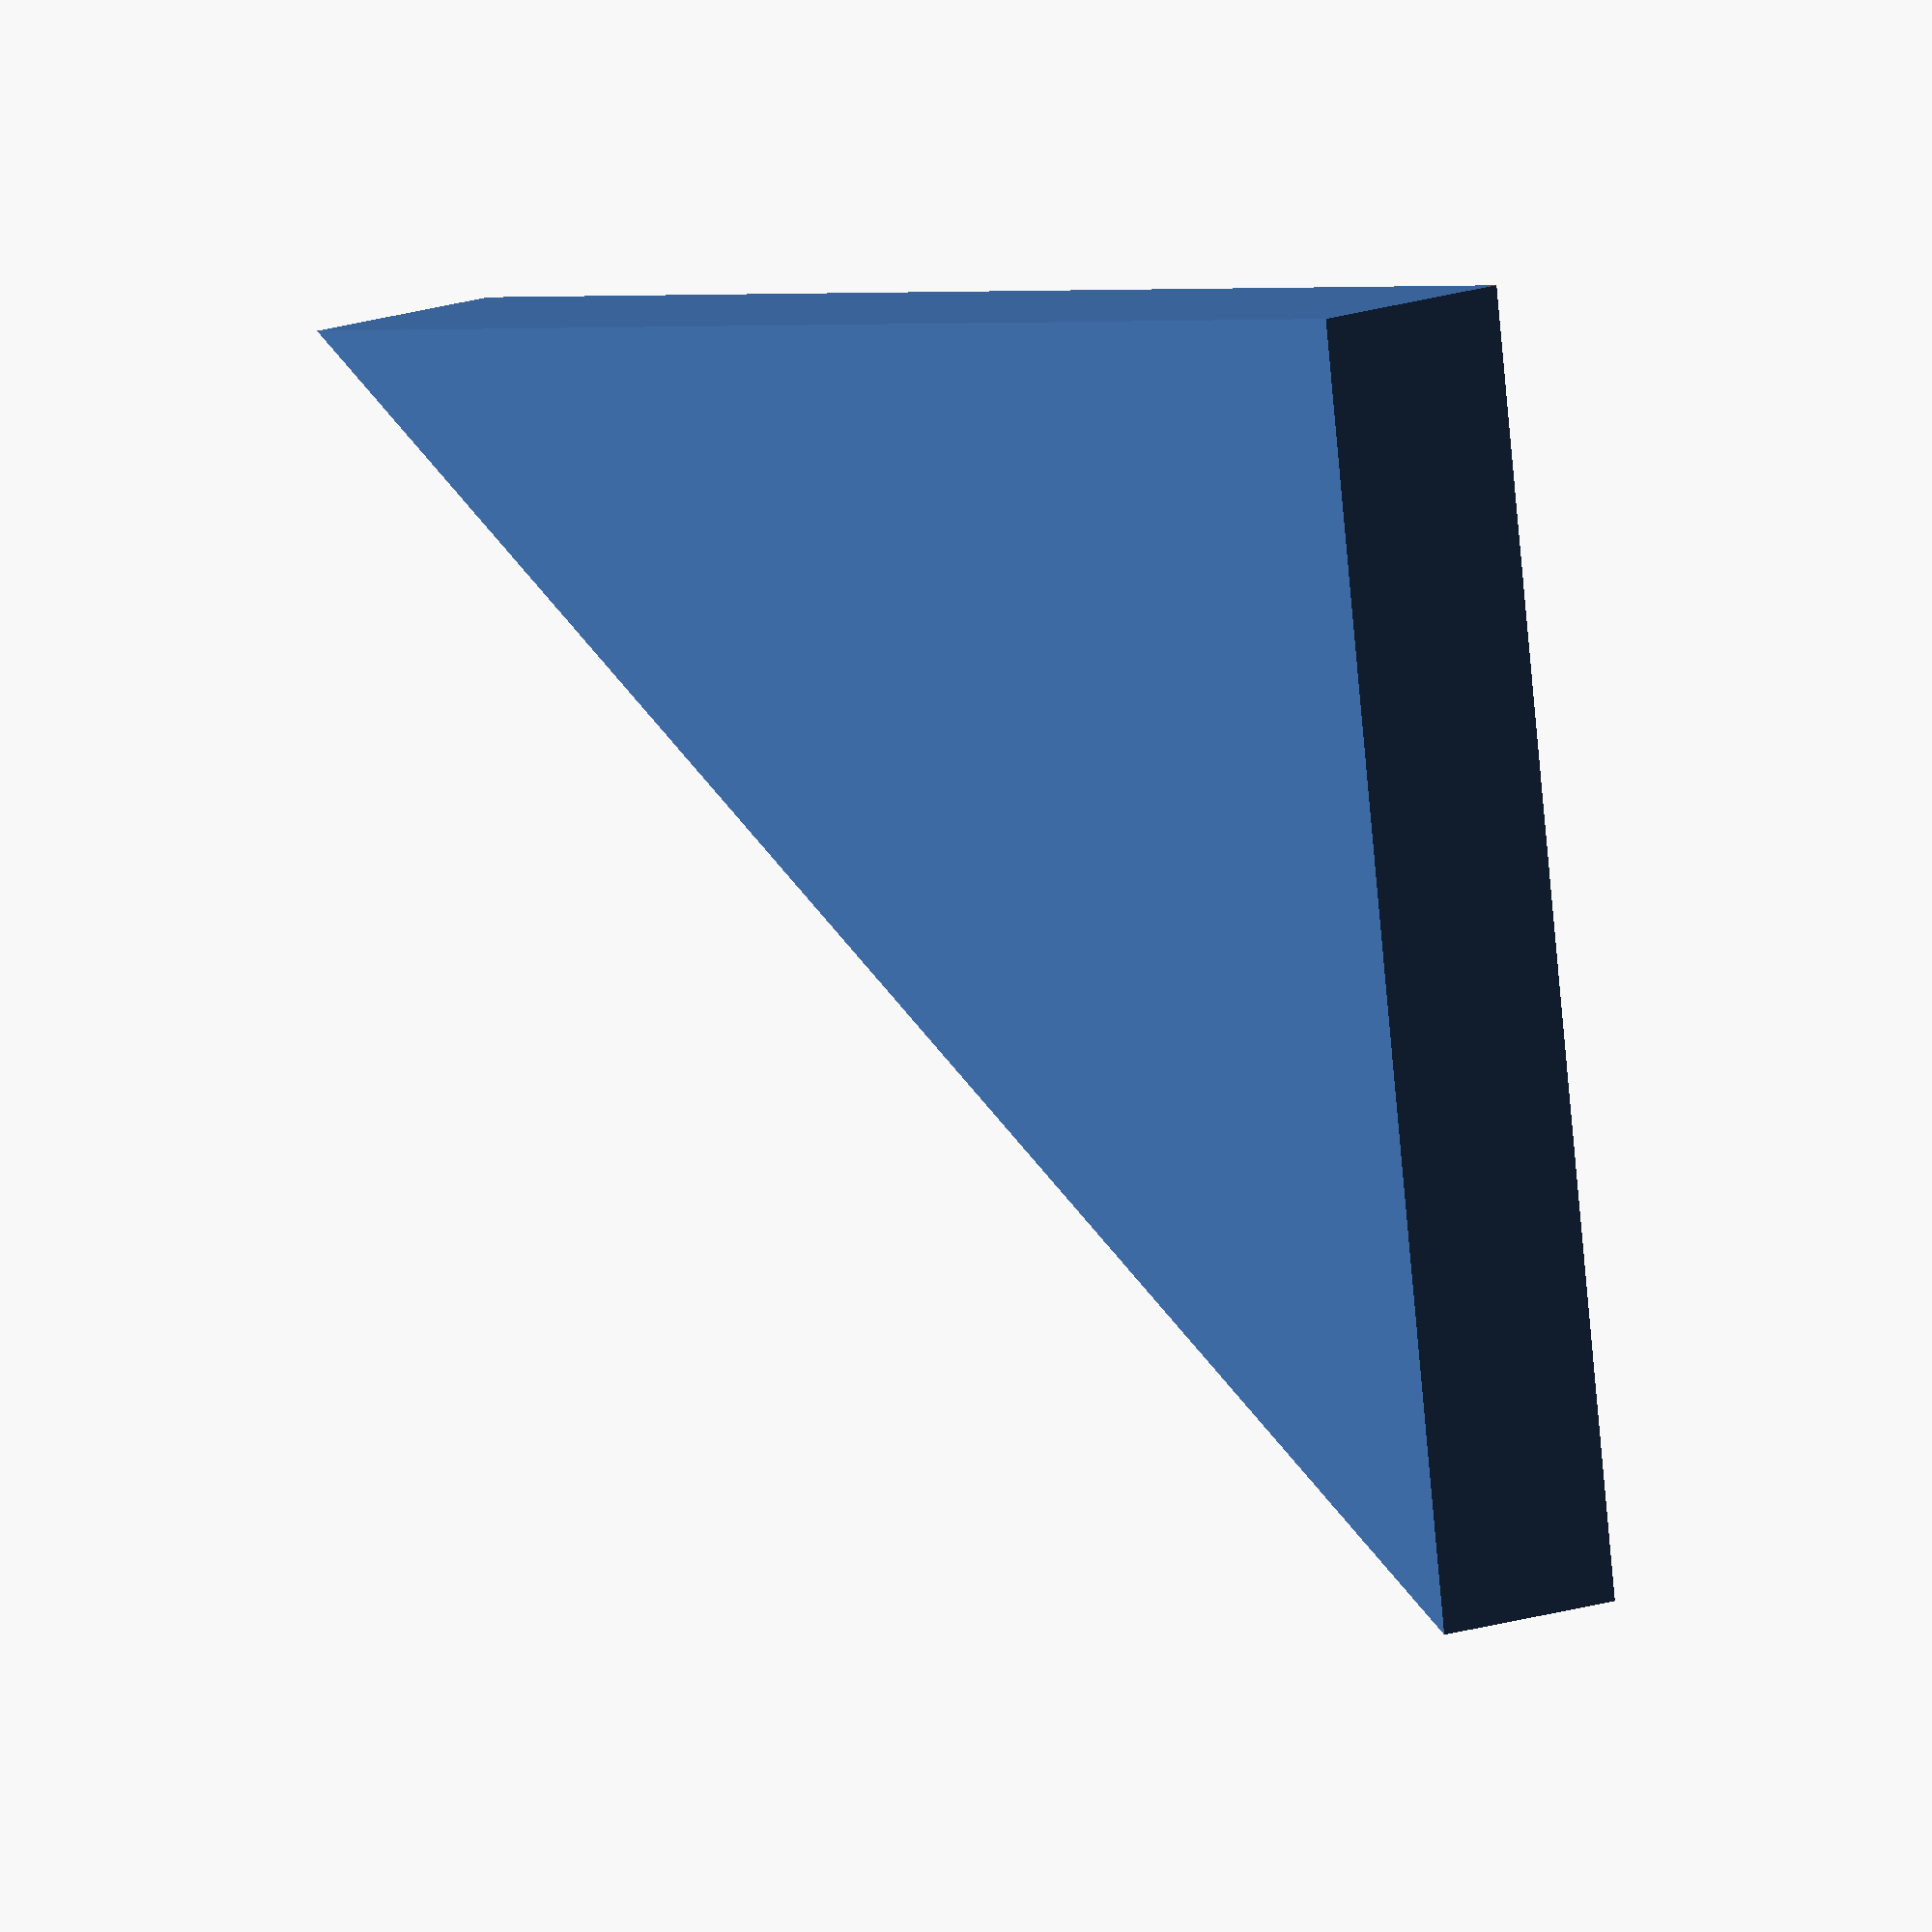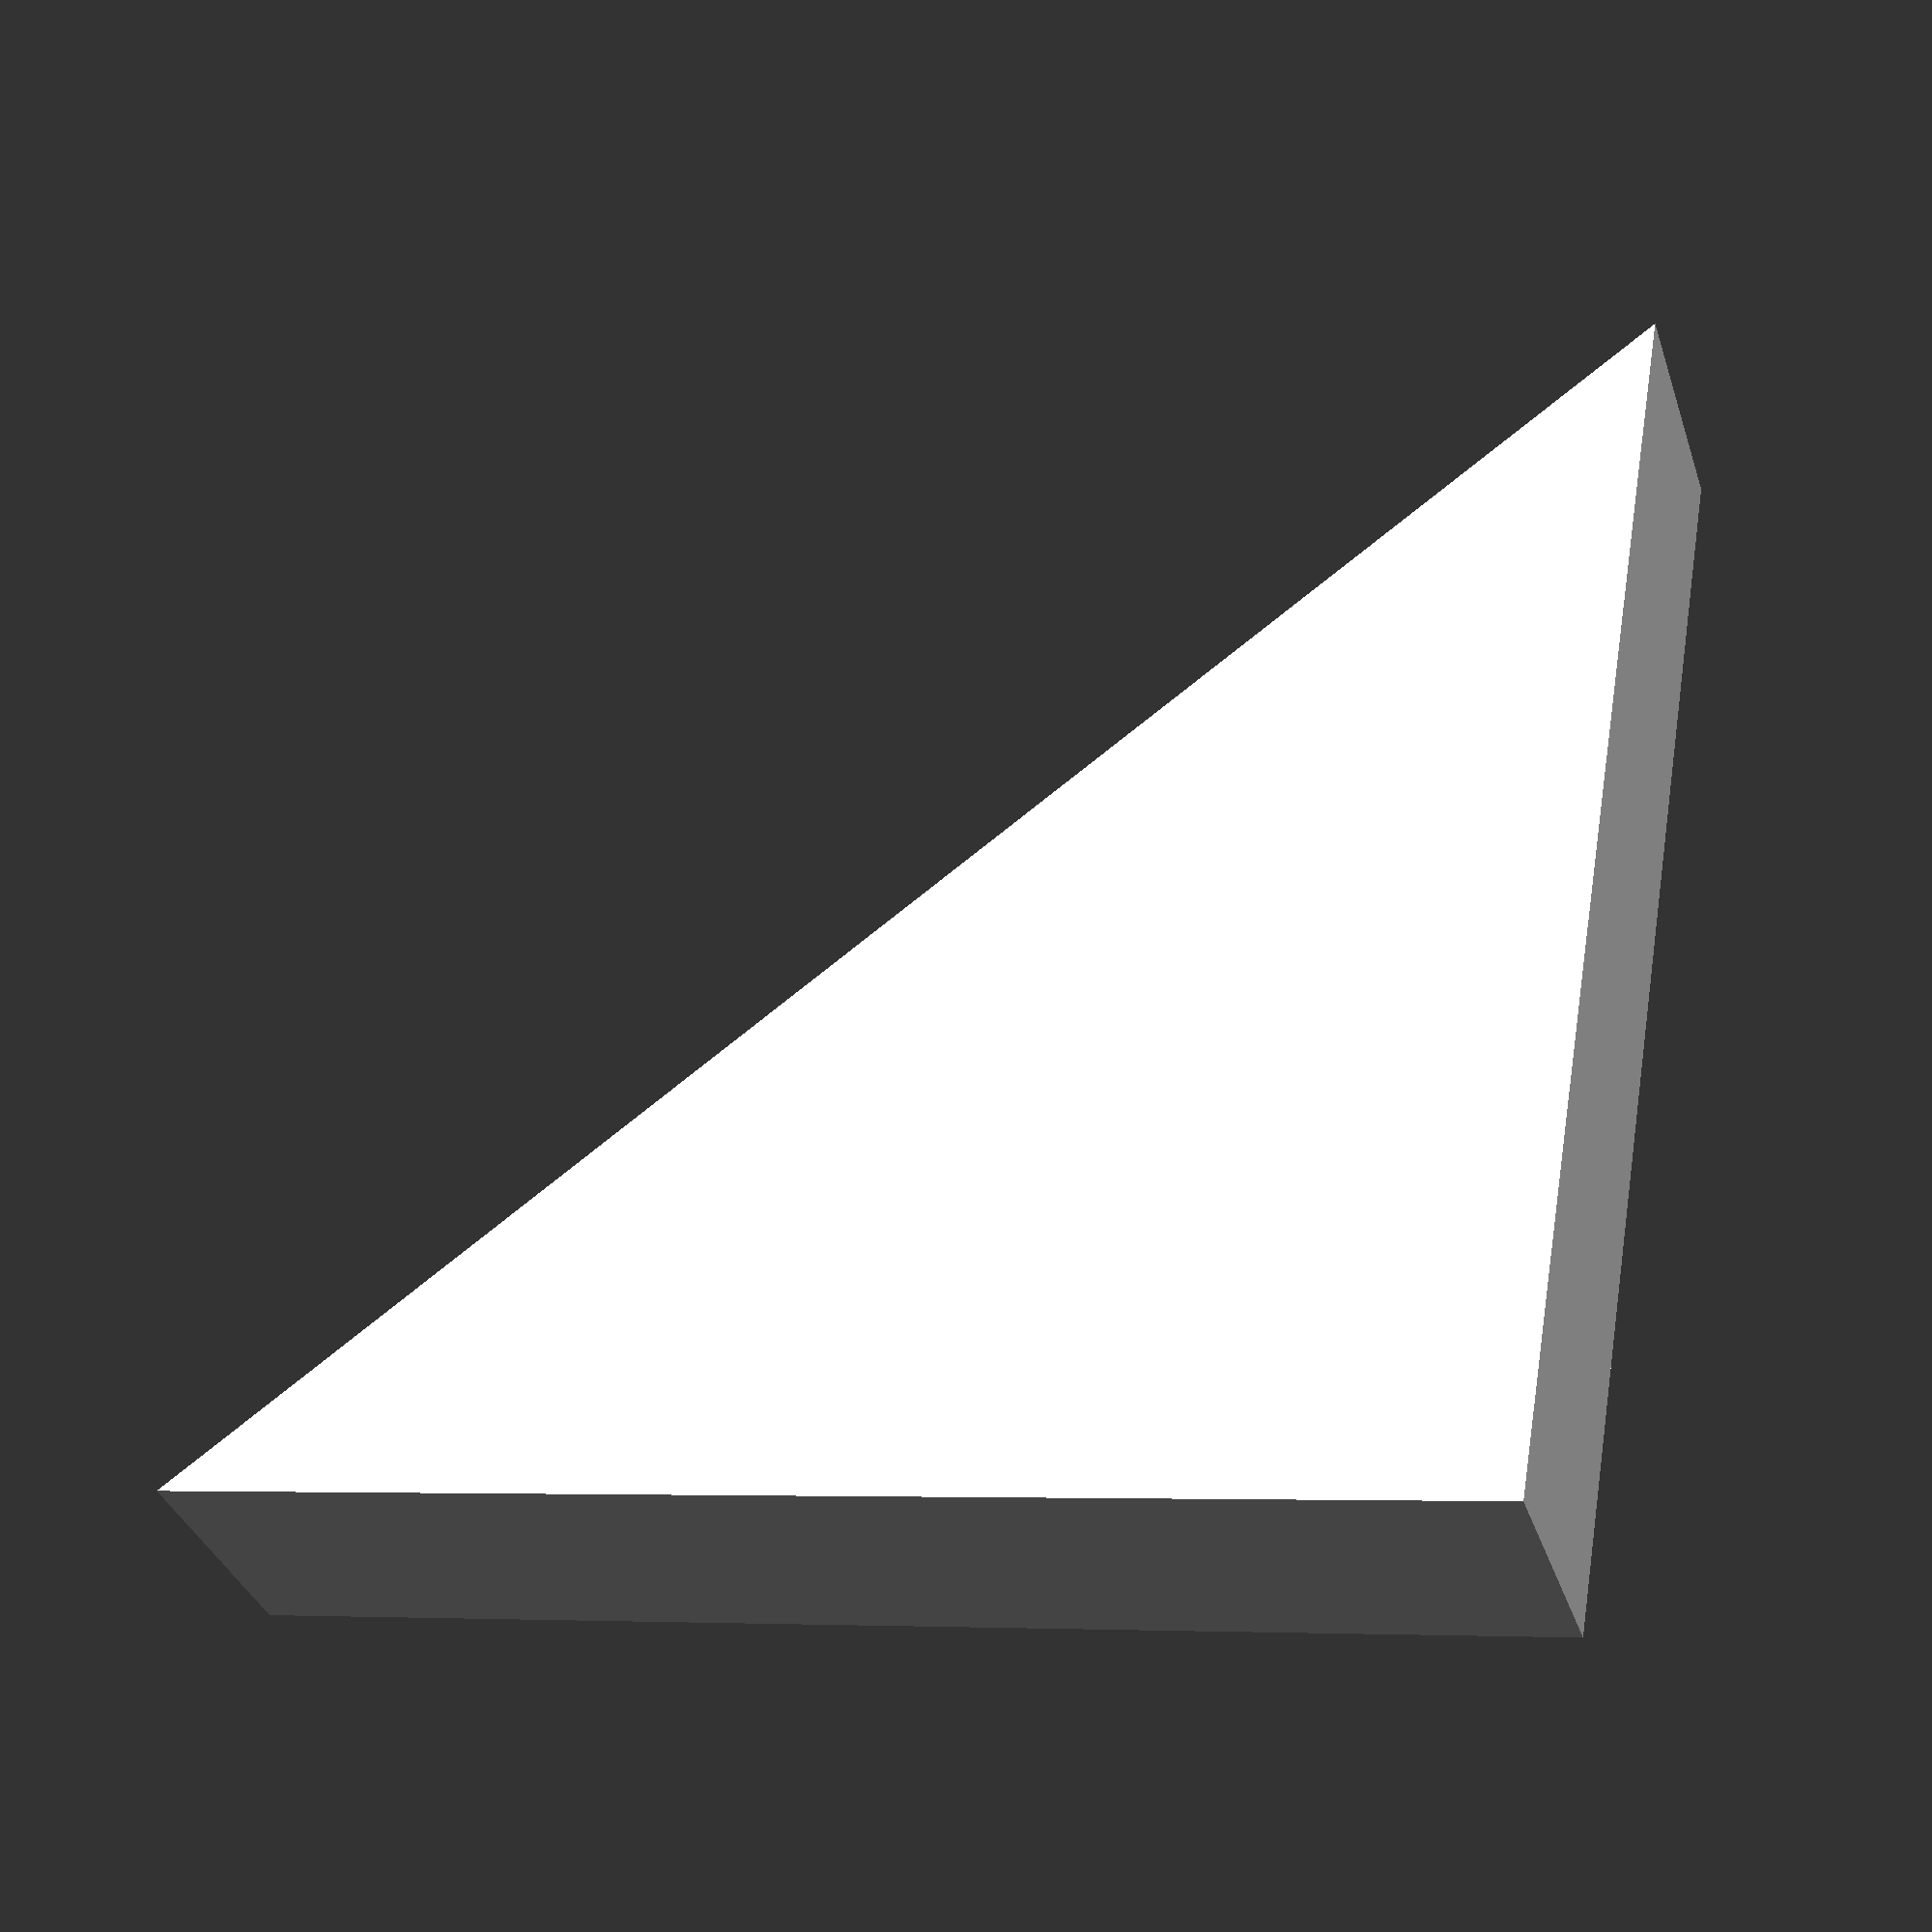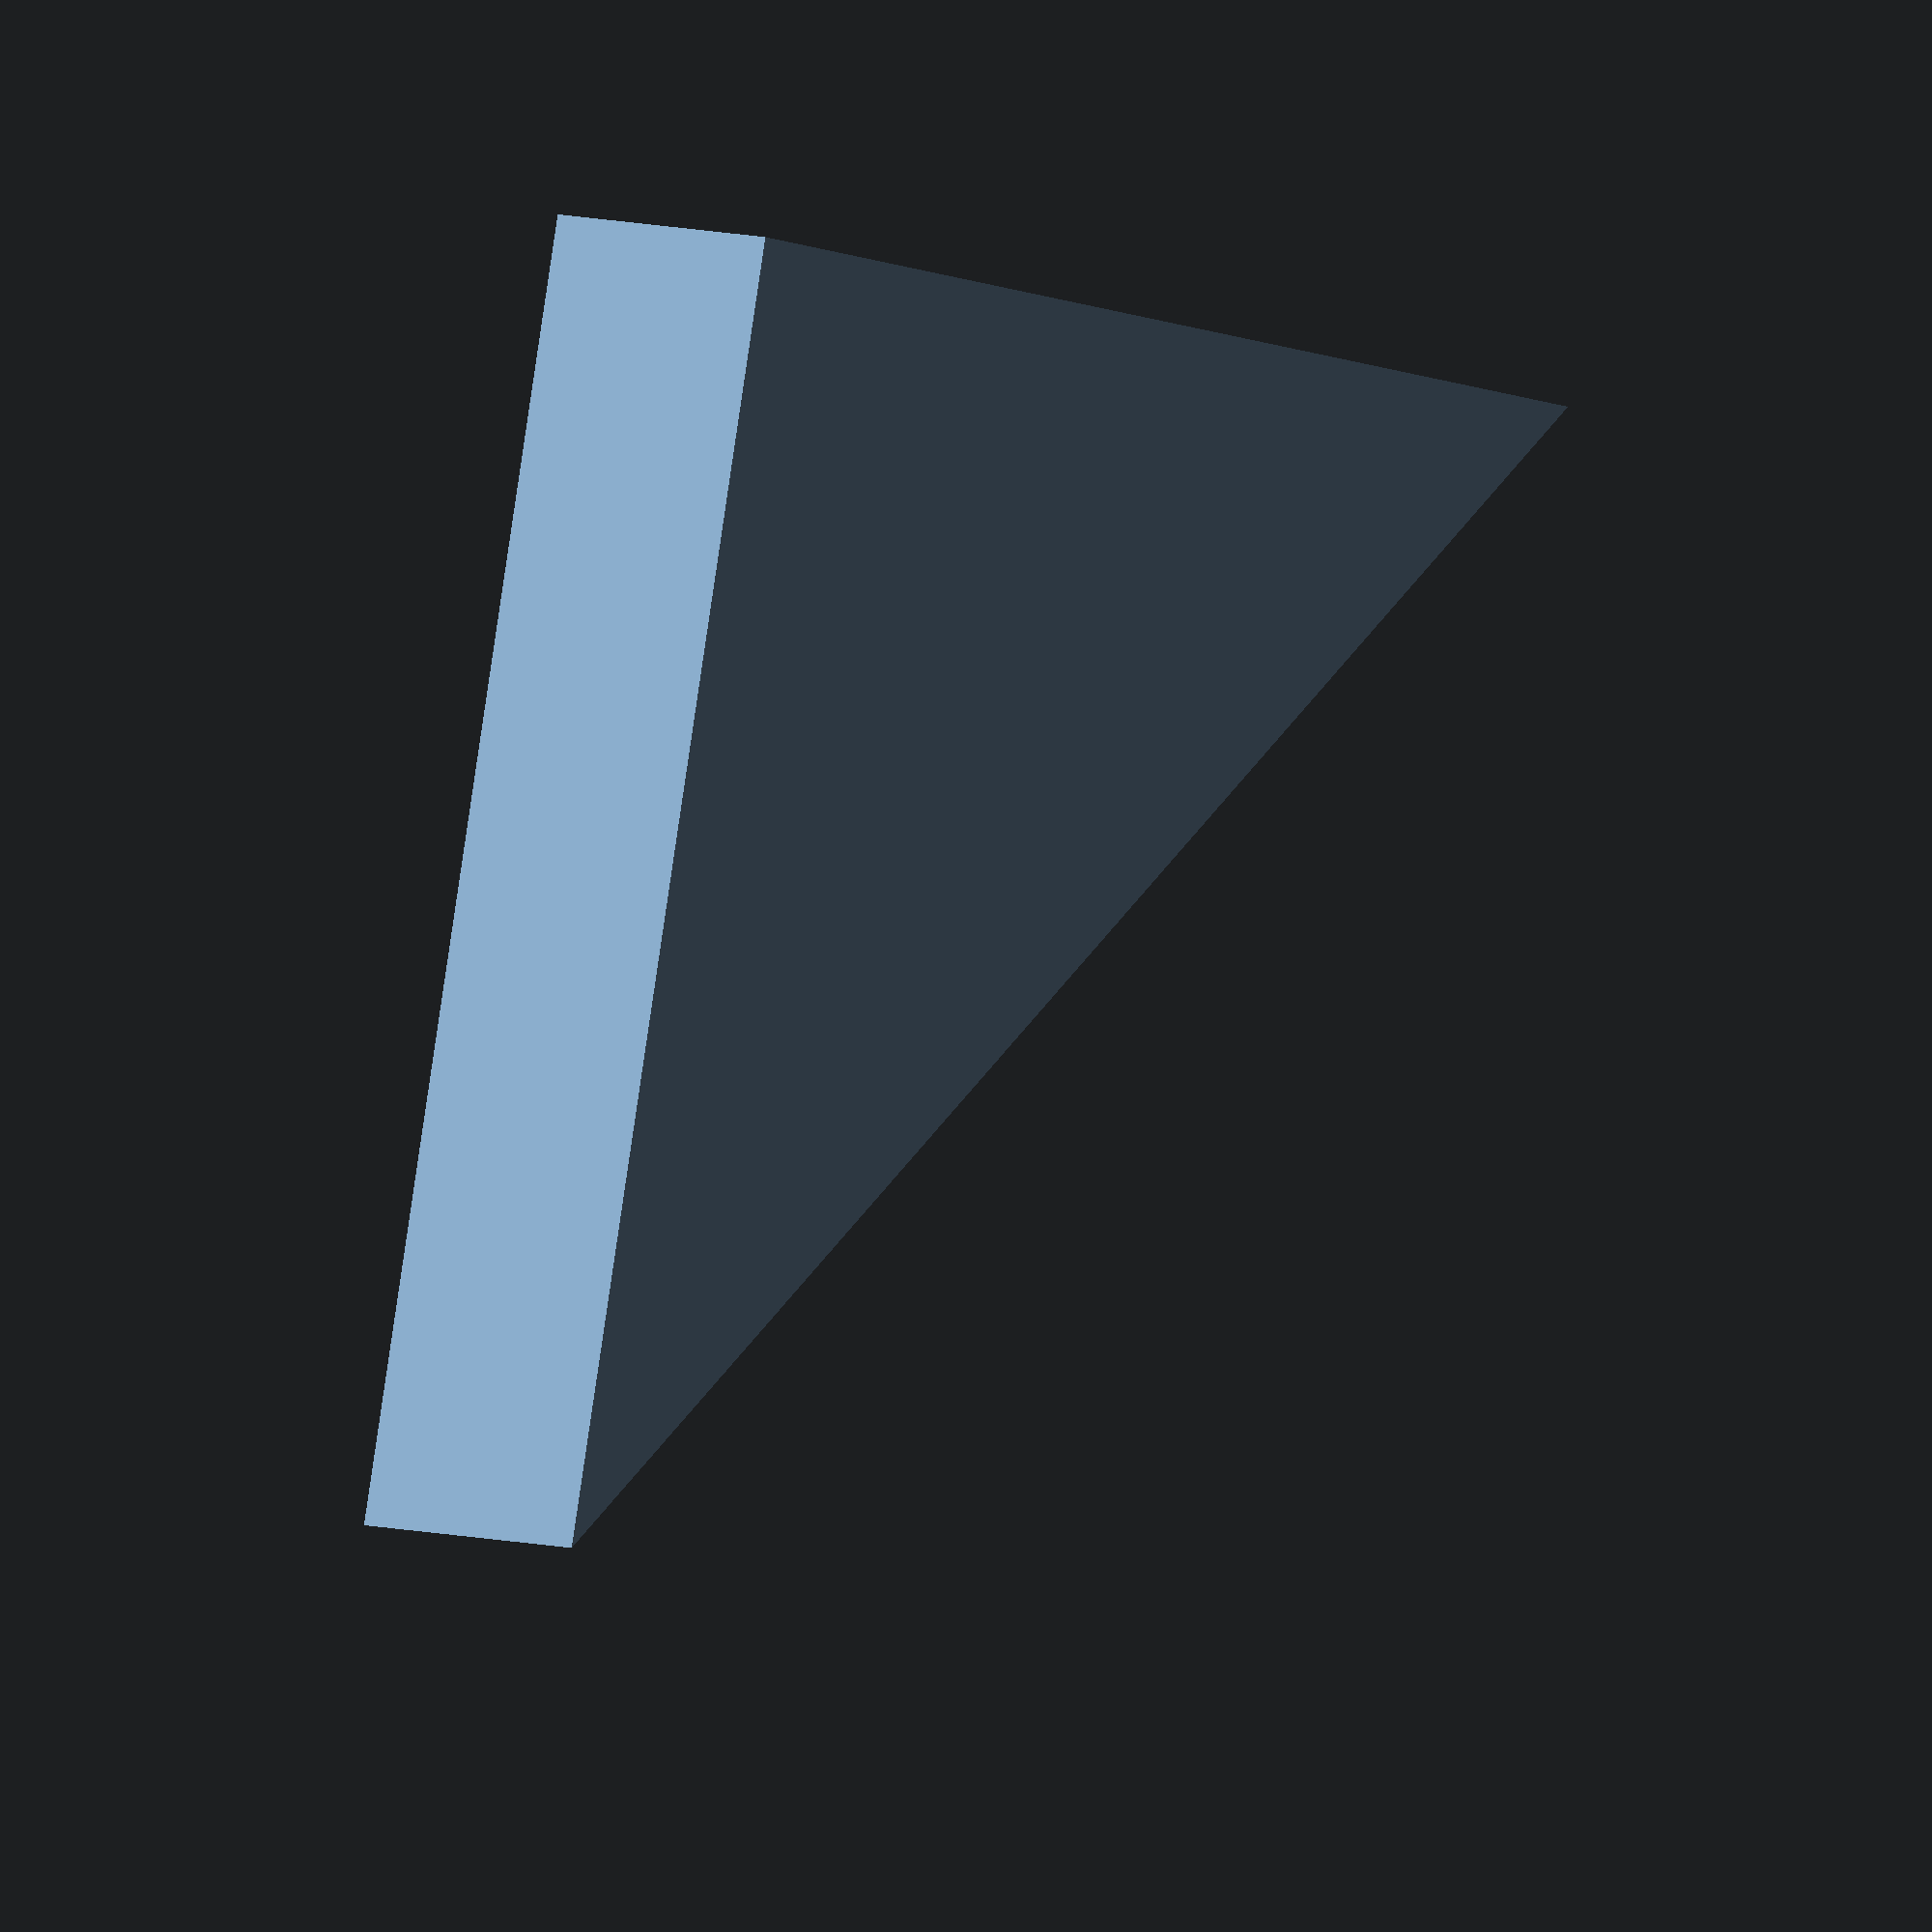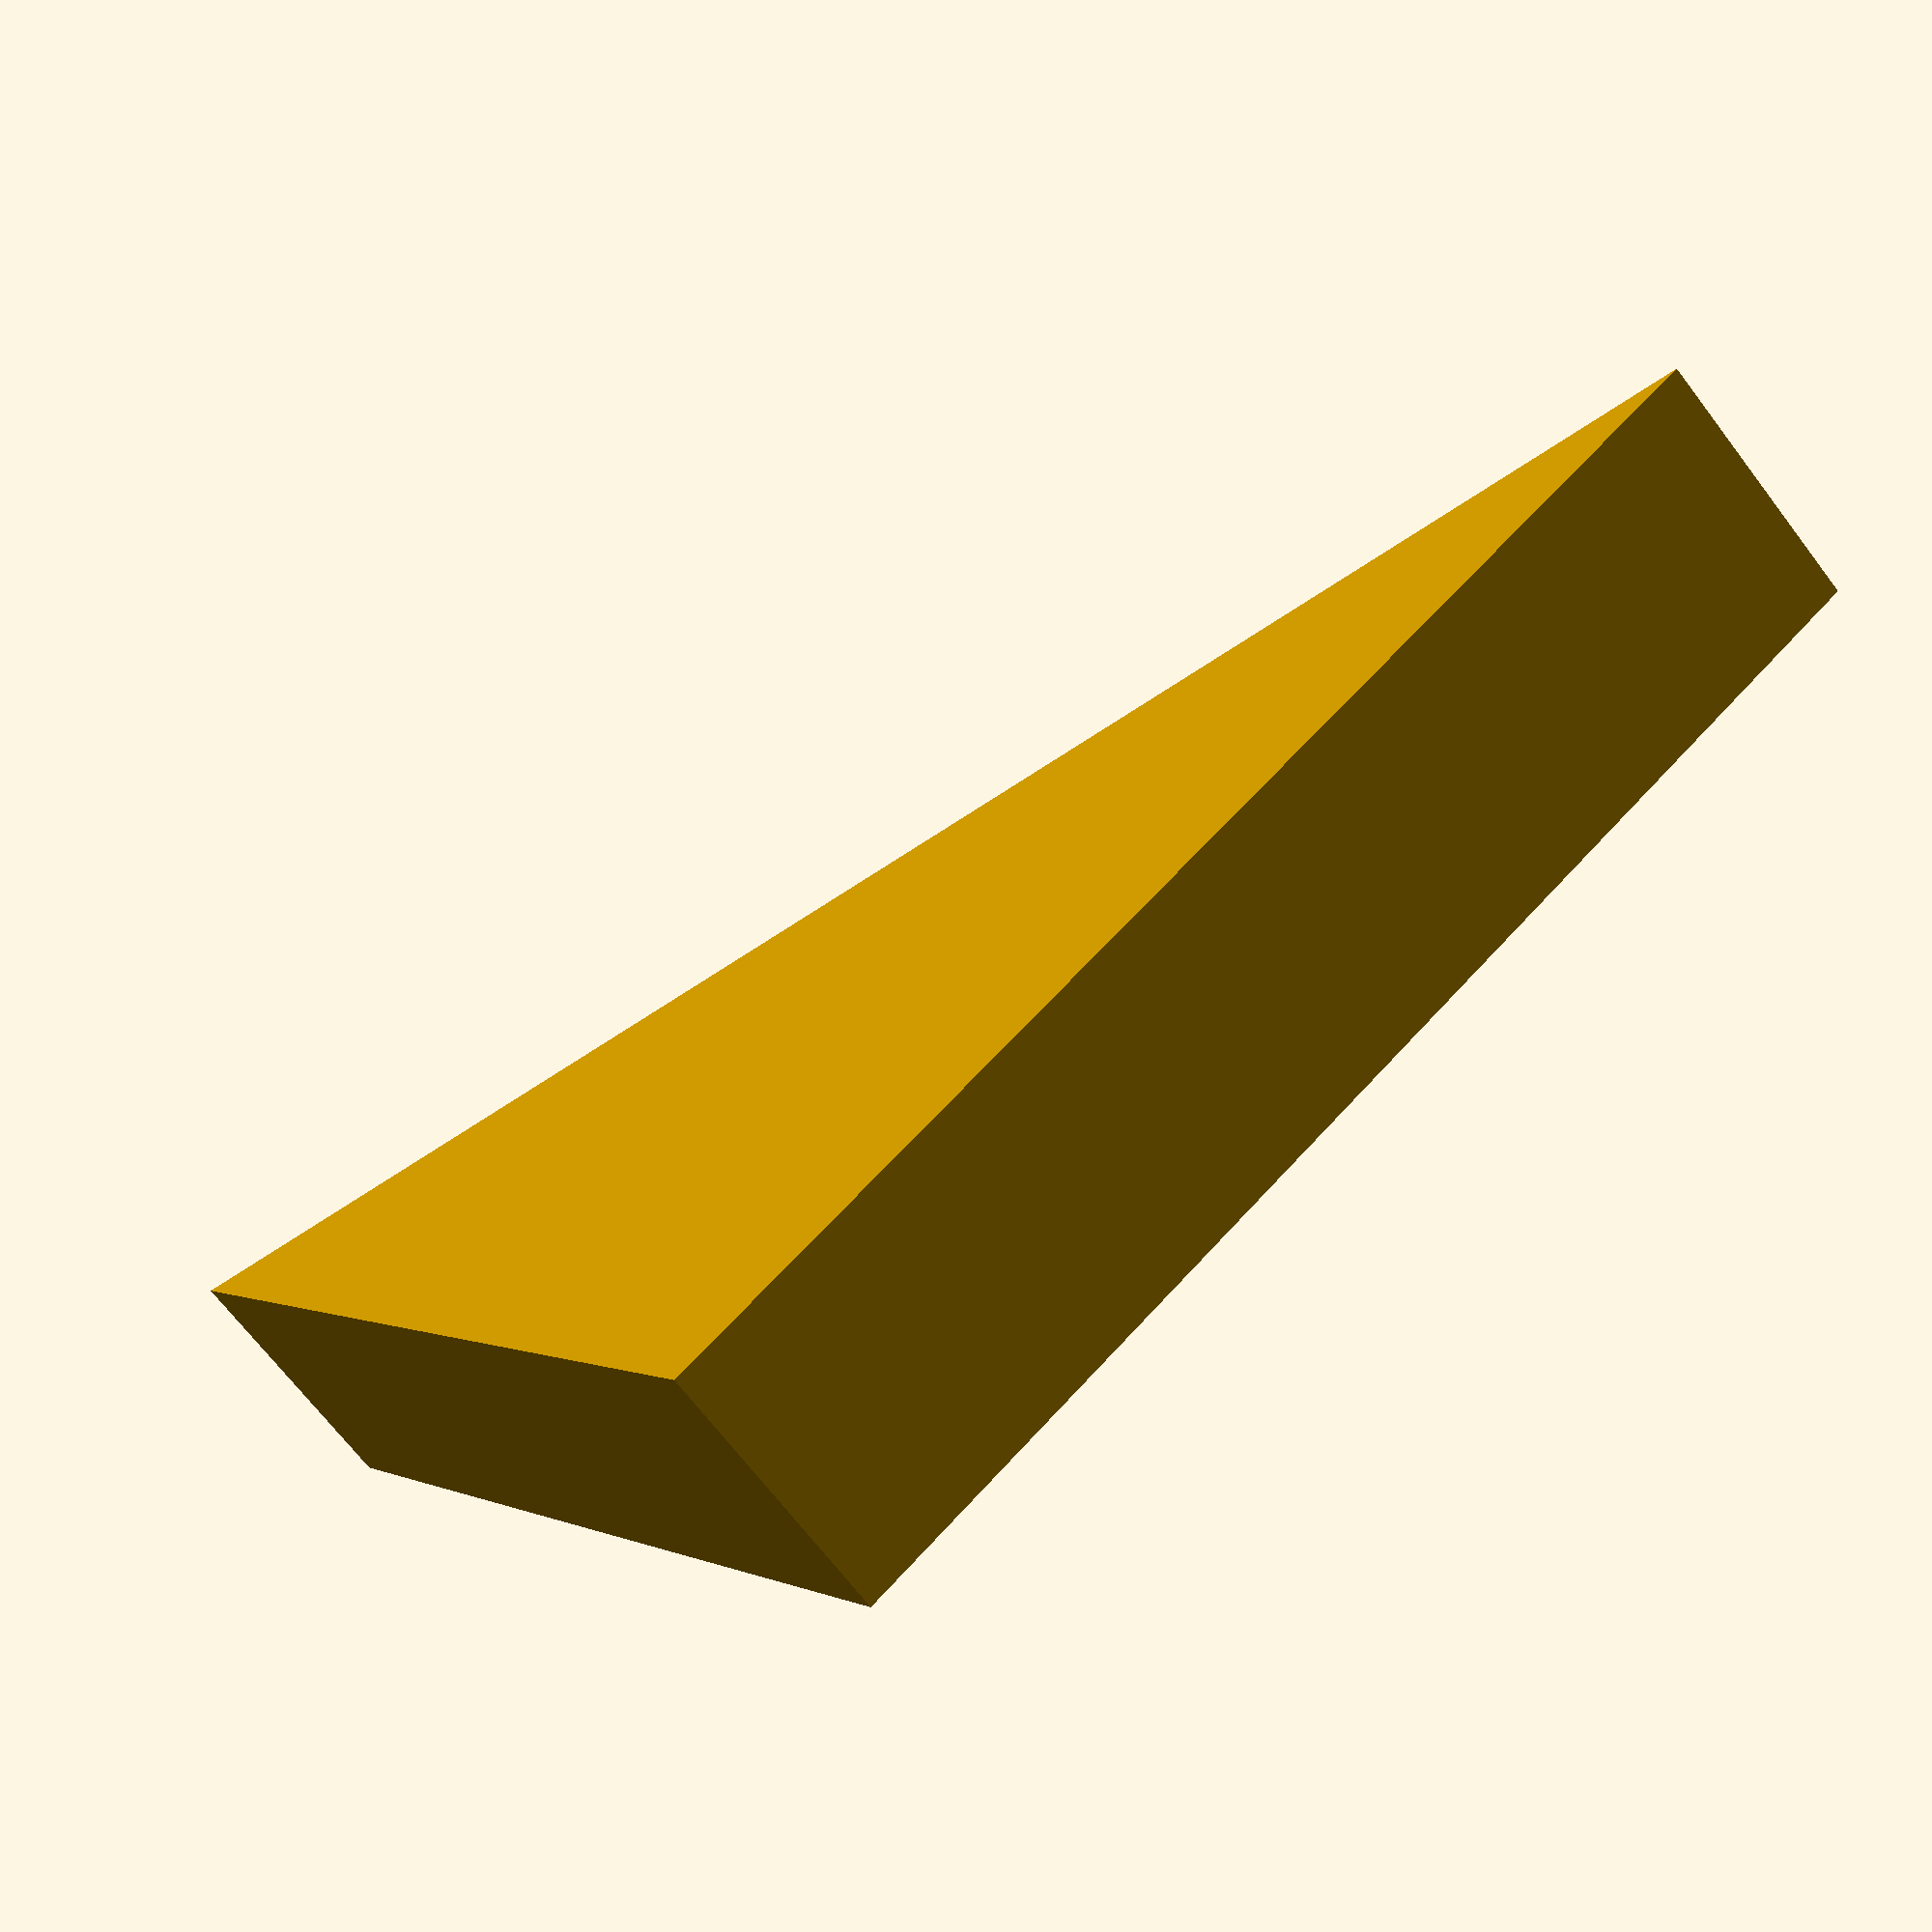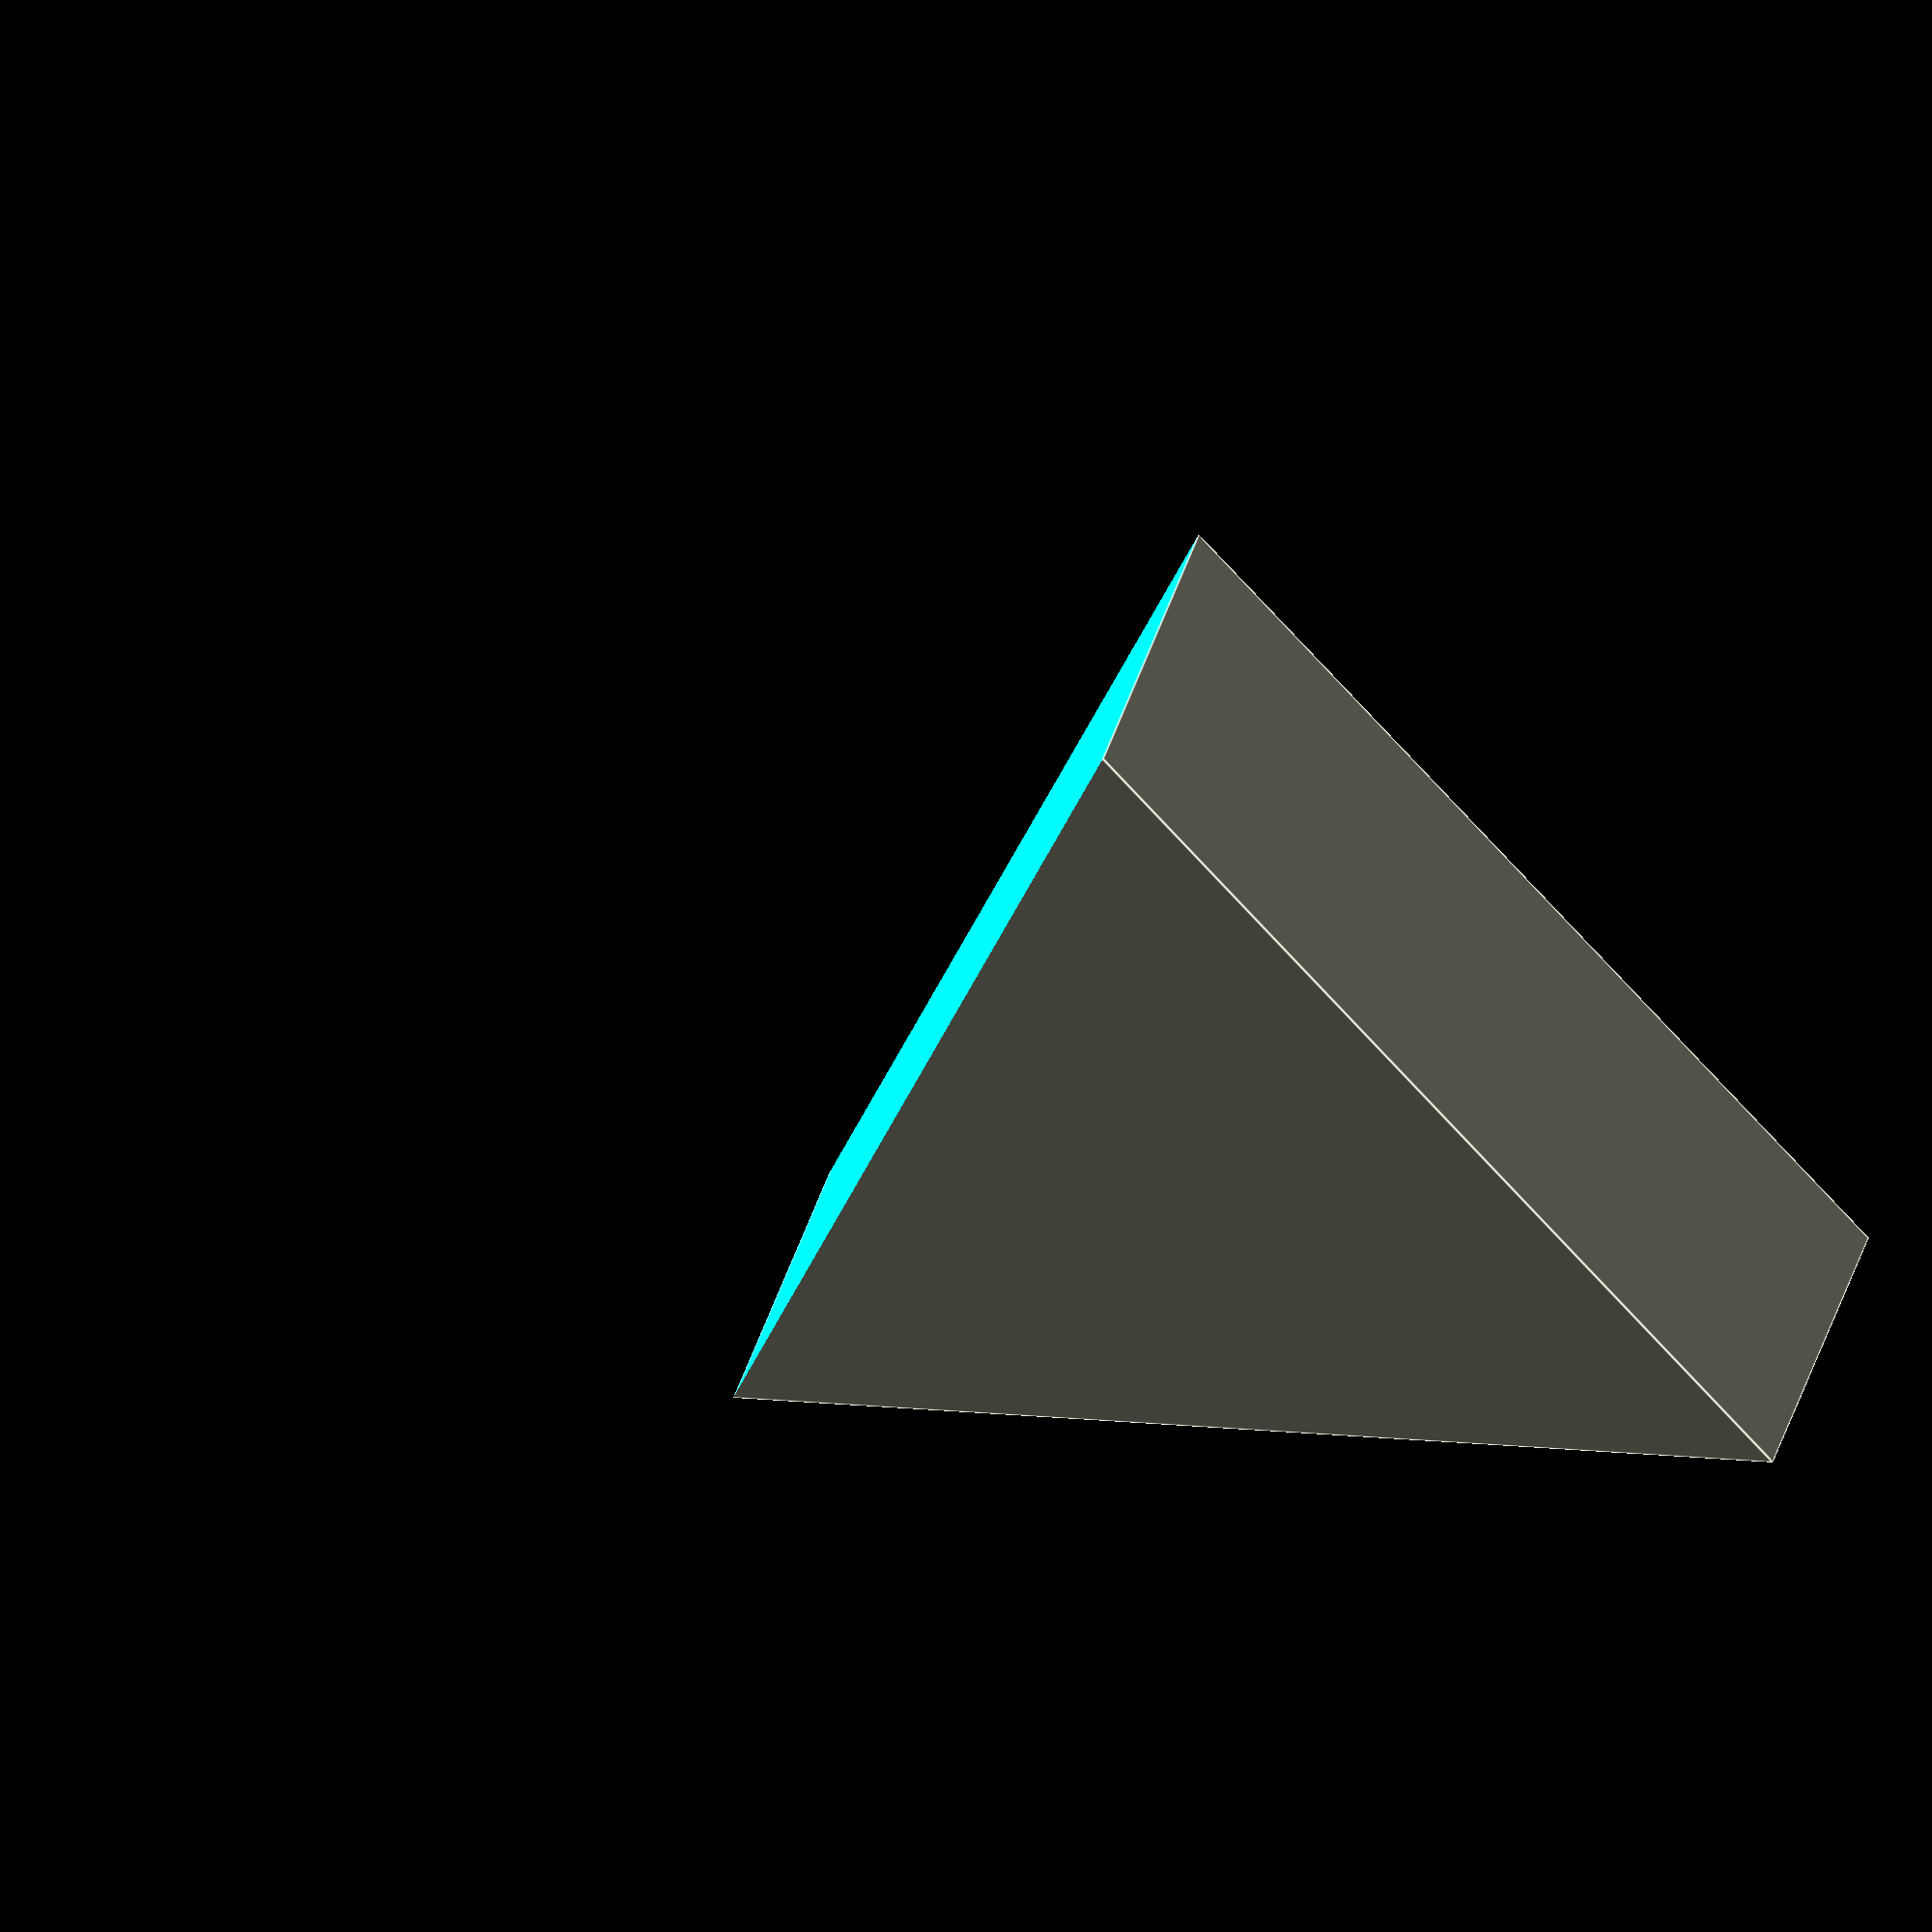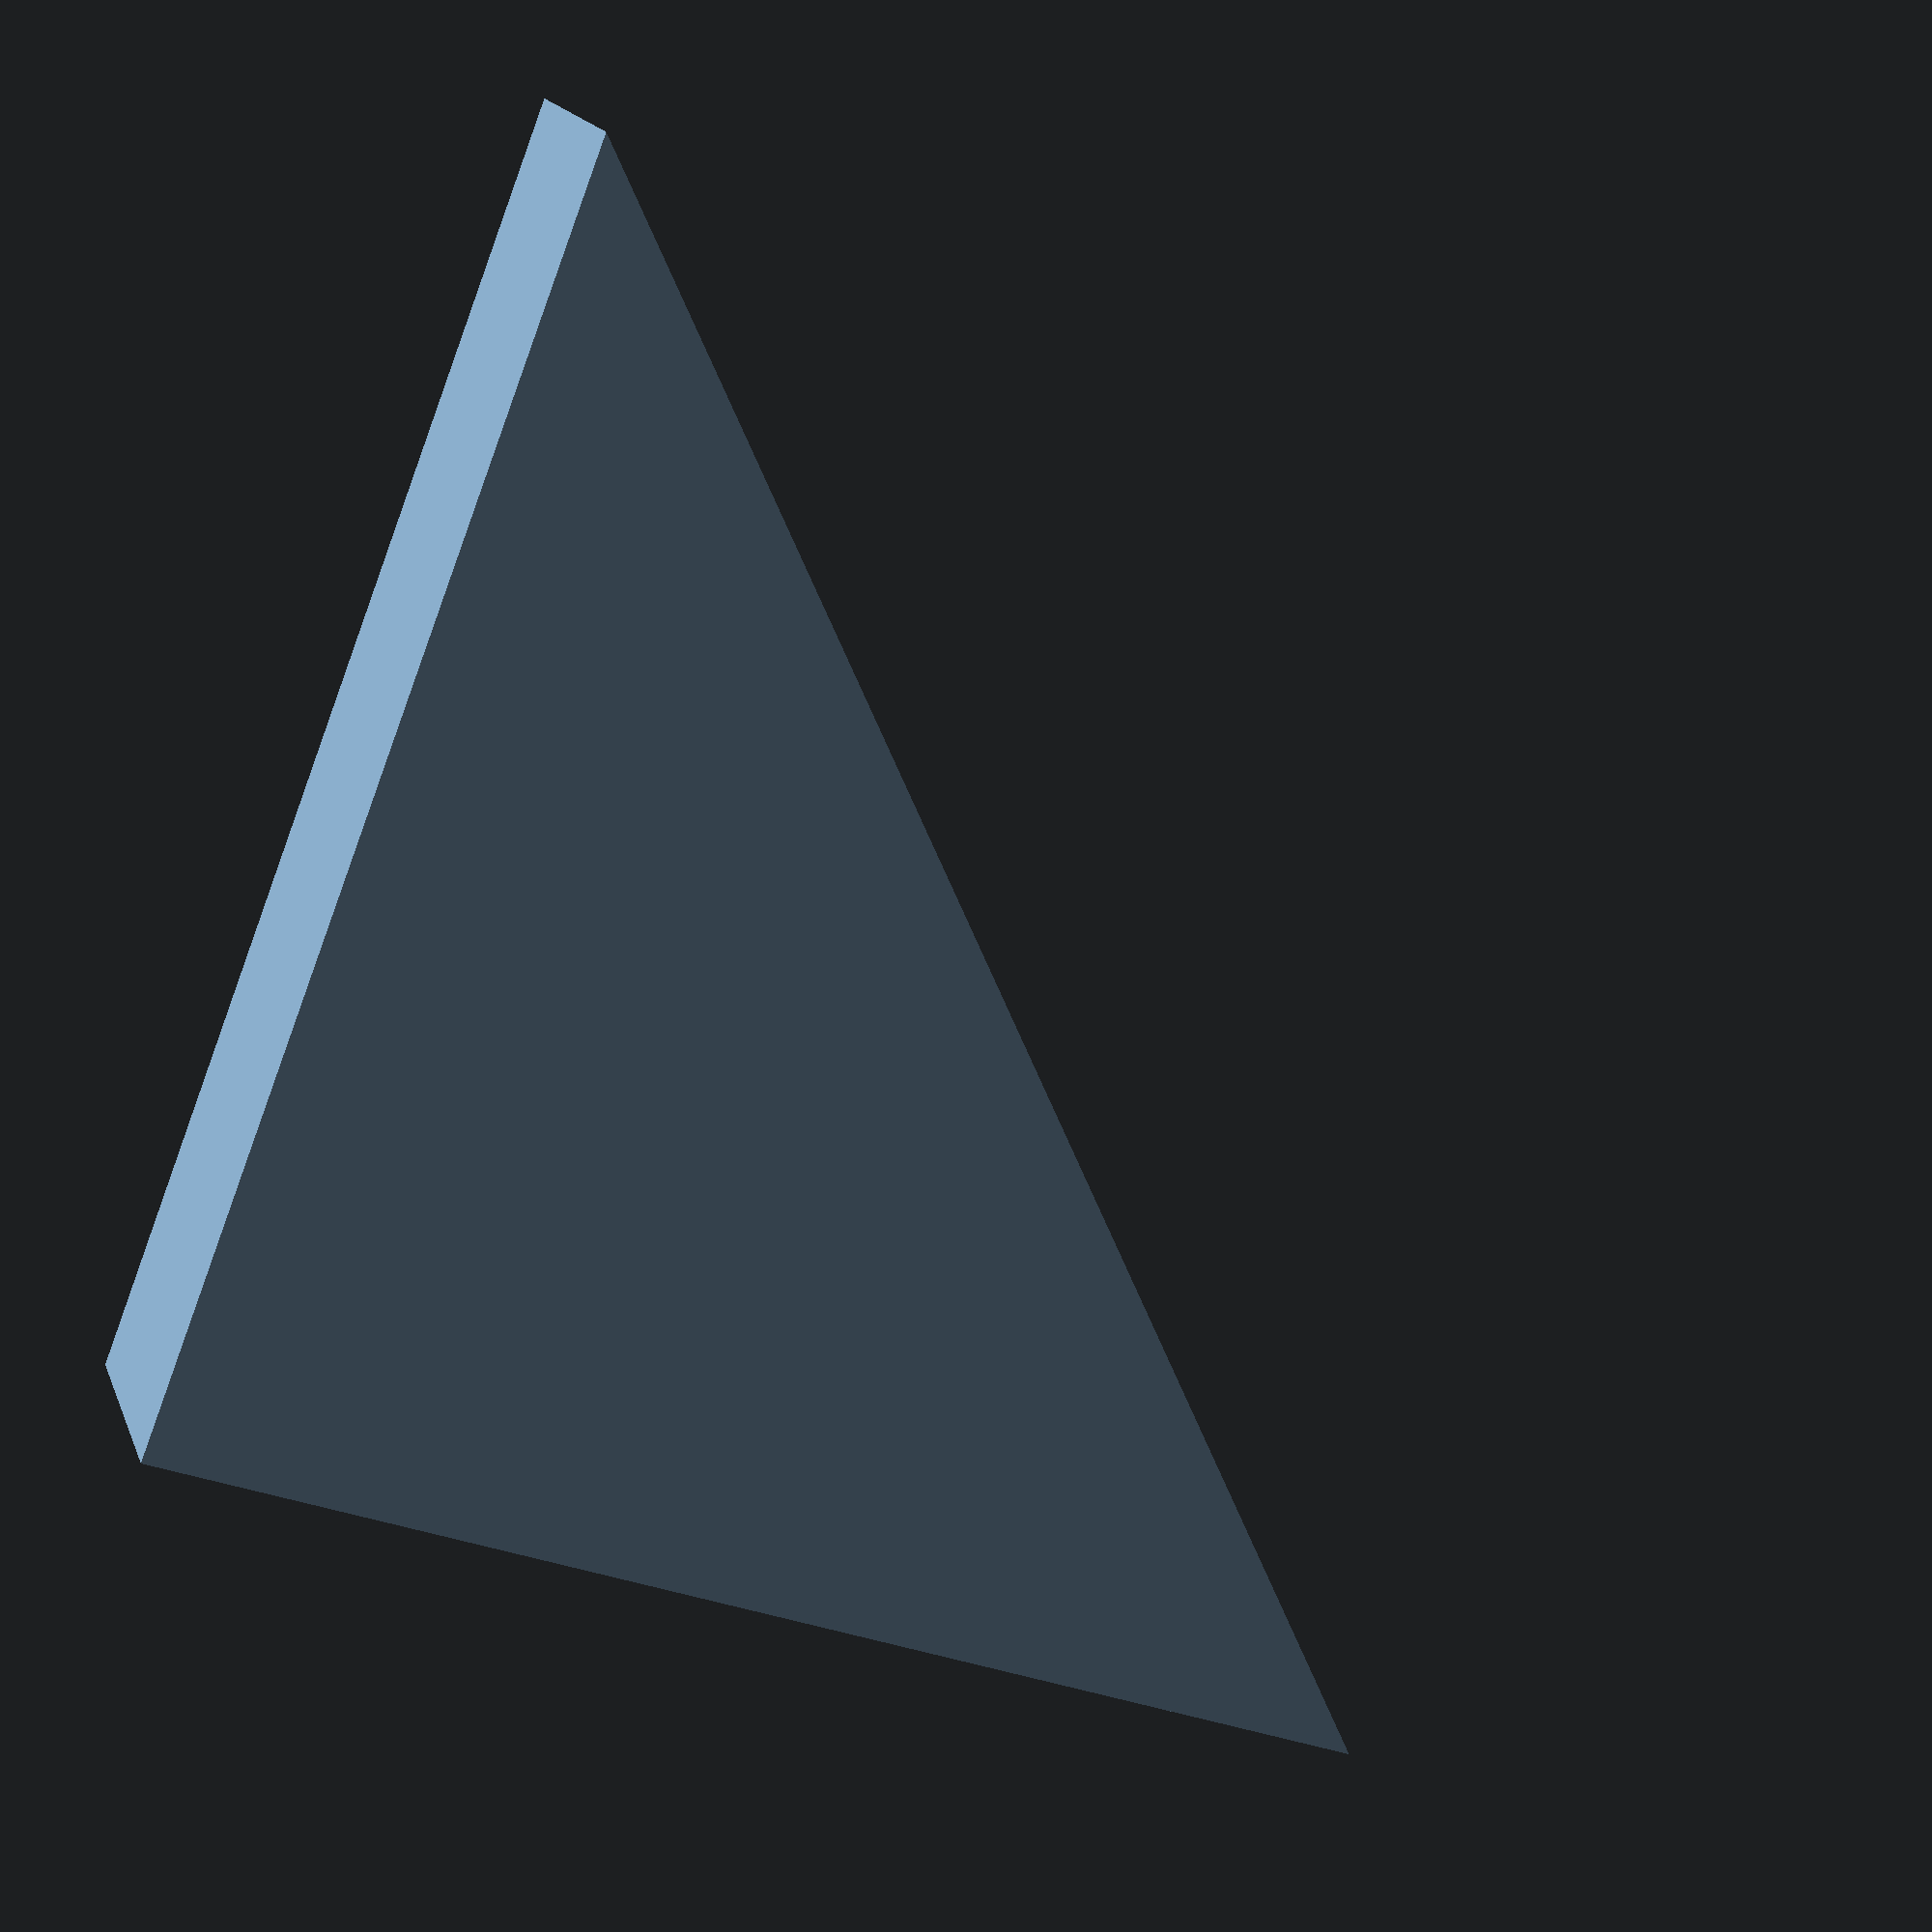
<openscad>
MEASURE_TO_BE_REWRITTEN = 10;

module base_curved(width, depth, height) {
    
    SLICE_HEIGHT = 0.5; // This value is the part we add to the sfere to be cutted. It's adjusted empirically
    
    difference() {
    
        difference() {
            resize(newsize=[width,depth,(height+SLICE_HEIGHT)*2])
                sphere(r=MEASURE_TO_BE_REWRITTEN);            

            translate( [0,0, width/2] ) 
                cube( size = width, center = true);
        }
    
        translate([0,0,-height/2 - height])
                    cube([width,depth,height],true);
    }
}

module base_spring_dock() {
    EXTERNAL_RADIUS = 7;
    INTERNAL_RADIUS = 6; 
    HEIGHT = 1;
    DISPLACEMENT = 1;
    difference() {
        translate([0,0,-1]) cylinder(h=HEIGHT+DISPLACEMENT,r=EXTERNAL_RADIUS);
        translate([0,0,-DISPLACEMENT]) cylinder(h=HEIGHT+2*DISPLACEMENT,r=INTERNAL_RADIUS);
    }
}

module piece() {
    
    BASE_WIDTH = 30;
    BASE_DEPTH = 16;
    BASE_CURVED_HEIGHT = 4;    // Height of the curved zone
    SHAFT_X = -5.2;              
    SHAFT_Y = -5.2;
    SHAFT_POSITION = [SHAFT_X,SHAFT_Y,0]; // Position of the shaft, relative to the center of the base
    
    base_curved(BASE_WIDTH,BASE_DEPTH,BASE_CURVED_HEIGHT);
    base_spring_dock();
    shaft(SHAFT_X,SHAFT_Y);
}



module shaft(x,y) {
    SHAFT_HEIGHT = 12;
    SHAFT_RADIUS = 1;
    
    translate([x,y,0])
        cylinder(r=SHAFT_RADIUS,h=SHAFT_HEIGHT,center=false);
}


module flap() {
    
    FLAP_HEIGHT = 10;
    FLAP_DEPTH = 2;
    MARGIN = 2;
    
    size = [FLAP_HEIGHT, FLAP_DEPTH , FLAP_HEIGHT];
    
    radio = sqrt(2*pow(FLAP_HEIGHT,2));
    
    difference() {
        
        cube(size);
        
        translate([0,-MARGIN,0]) // To avoid surface connection
            rotate([0,-45,0])
                cube(radio,false);
    }
}


module test() {
  flap();
}

module test2() {
    
    radio = 10;
    
    rotate([0,-45,0])
        cube(radio,false);
    
}


$fn=50;

//piece();
test();
//test2();











</openscad>
<views>
elev=180.8 azim=97.9 roll=49.5 proj=o view=wireframe
elev=185.0 azim=241.3 roll=70.5 proj=p view=wireframe
elev=272.8 azim=232.3 roll=8.4 proj=o view=solid
elev=295.7 azim=234.7 roll=222.1 proj=p view=solid
elev=355.5 azim=144.4 roll=128.4 proj=o view=edges
elev=216.3 azim=220.0 roll=296.8 proj=p view=wireframe
</views>
